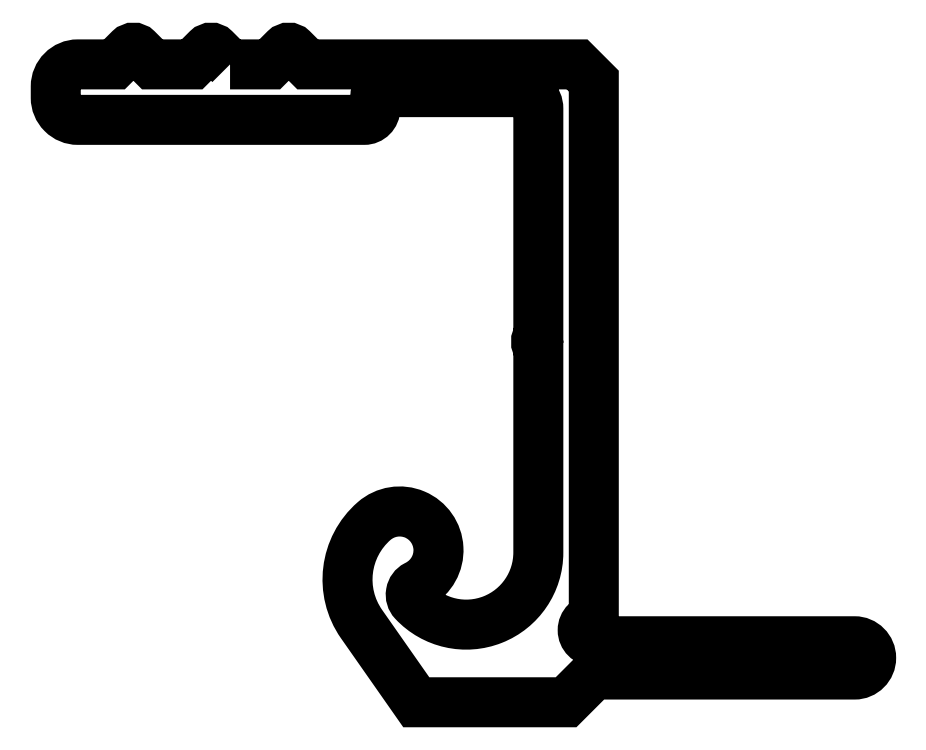
<metadata>
{"format":"dxf","ext":"dxf","renderer":"ezdxf+matplotlib","layout":"modelspace","background":"white","min_lineweight":24,"dpi":150}
</metadata>
<code>
0
SECTION
2
ENTITIES
0
POLYLINE
8
0
66
     1
10
0
20
0
30
0
0
VERTEX
8
0
10
700.6
20
644.5
30
0
0
VERTEX
8
0
10
699.3
20
645.8
30
0
42
0.4142
0
VERTEX
8
0
10
698.6
20
645.8
30
0
0
VERTEX
8
0
10
697.2
20
644.5
30
0
0
VERTEX
8
0
10
693.6
20
644.5
30
0
0
VERTEX
8
0
10
692.3
20
645.8
30
0
42
0.4142
0
VERTEX
8
0
10
691.6
20
645.8
30
0
0
VERTEX
8
0
10
690.2
20
644.5
30
0
0
VERTEX
8
0
10
686.9
20
644.5
30
0
42
0.4142
0
VERTEX
8
0
10
684.9
20
642.5
30
0
0
VERTEX
8
0
10
684.9
20
641.5
30
0
42
0.4142
0
VERTEX
8
0
10
686.9
20
639.5
30
0
0
VERTEX
8
0
10
712.7
20
639.5
30
0
42
0.4142
0
VERTEX
8
0
10
713.7
20
640.5
30
0
0
VERTEX
8
0
10
713.7
20
641.5
30
0
42
-0.4142
0
VERTEX
8
0
10
714.2
20
642
30
0
0
VERTEX
8
0
10
726.9
20
642
30
0
42
-0.4142
0
VERTEX
8
0
10
728.4
20
640.5
30
0
0
VERTEX
8
0
10
728.4
20
620.1
30
0
42
0.3333
0
VERTEX
8
0
10
728.4
20
618.9
30
0
0
VERTEX
8
0
10
728.4
20
600.5
30
0
42
-0.6802
0
VERTEX
8
0
10
717.2
20
596
30
0
42
-0.4979
0
VERTEX
8
0
10
717.4
20
597.5
30
0
42
0.007355
0
VERTEX
8
0
10
717.6
20
597.6
30
0
42
1.112
0
VERTEX
8
0
10
713.6
20
603.3
30
0
42
0.3835
0
VERTEX
8
0
10
712.5
20
594
30
0
0
VERTEX
8
0
10
717.4
20
587
30
0
0
VERTEX
8
0
10
730.9
20
587
30
0
0
VERTEX
8
0
10
733.4
20
589.5
30
0
0
VERTEX
8
0
10
756.9
20
589.5
30
0
42
1
0
VERTEX
8
0
10
756.9
20
592.5
30
0
0
VERTEX
8
0
10
733.4
20
592.5
30
0
42
-1
0
VERTEX
8
0
10
733.4
20
594.5
30
0
0
VERTEX
8
0
10
733.4
20
643
30
0
0
VERTEX
8
0
10
731.9
20
644.5
30
0
0
VERTEX
8
0
10
707.6
20
644.5
30
0
0
VERTEX
8
0
10
706.3
20
645.8
30
0
42
0.4142
0
VERTEX
8
0
10
705.6
20
645.8
30
0
0
VERTEX
8
0
10
704.2
20
644.5
30
0
0
VERTEX
8
0
10
700.6
20
644.5
30
0
0
SEQEND
8
0
0
ENDSEC
0
EOF

</code>
